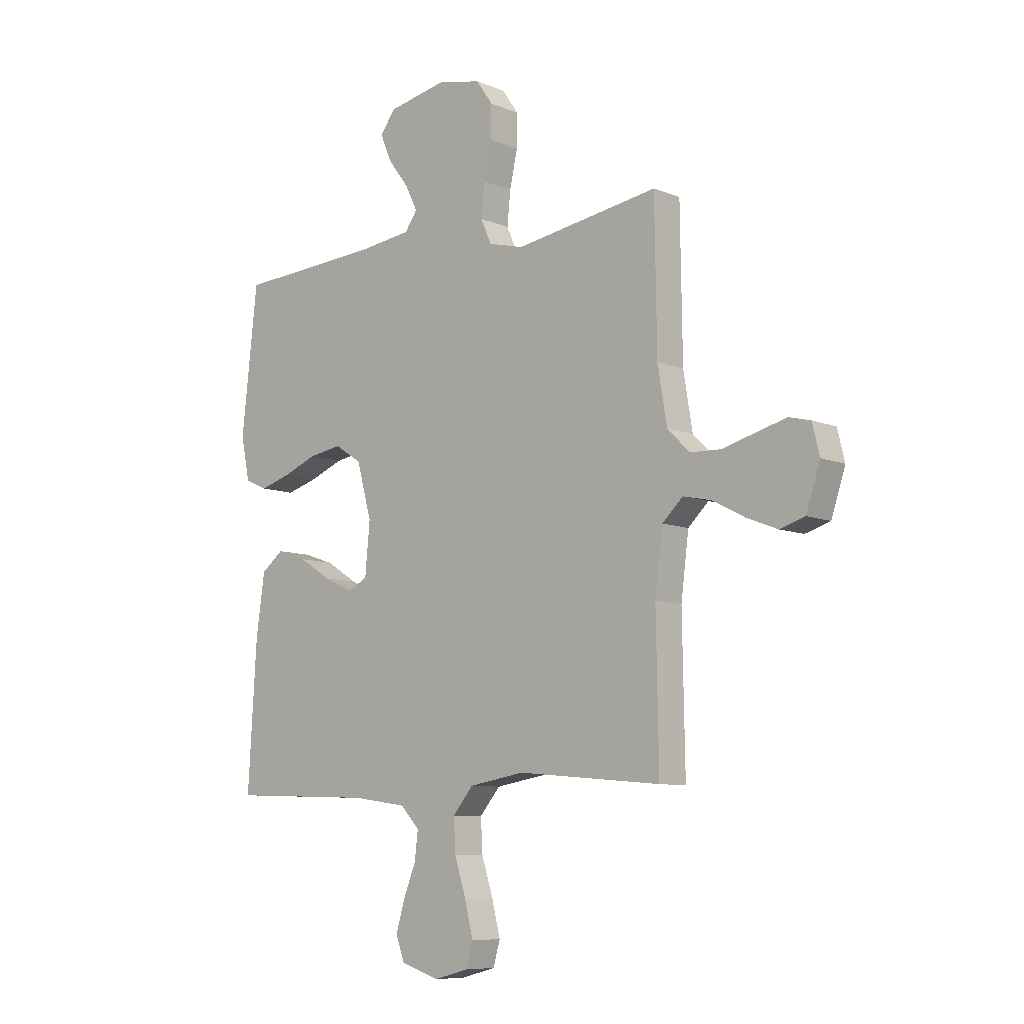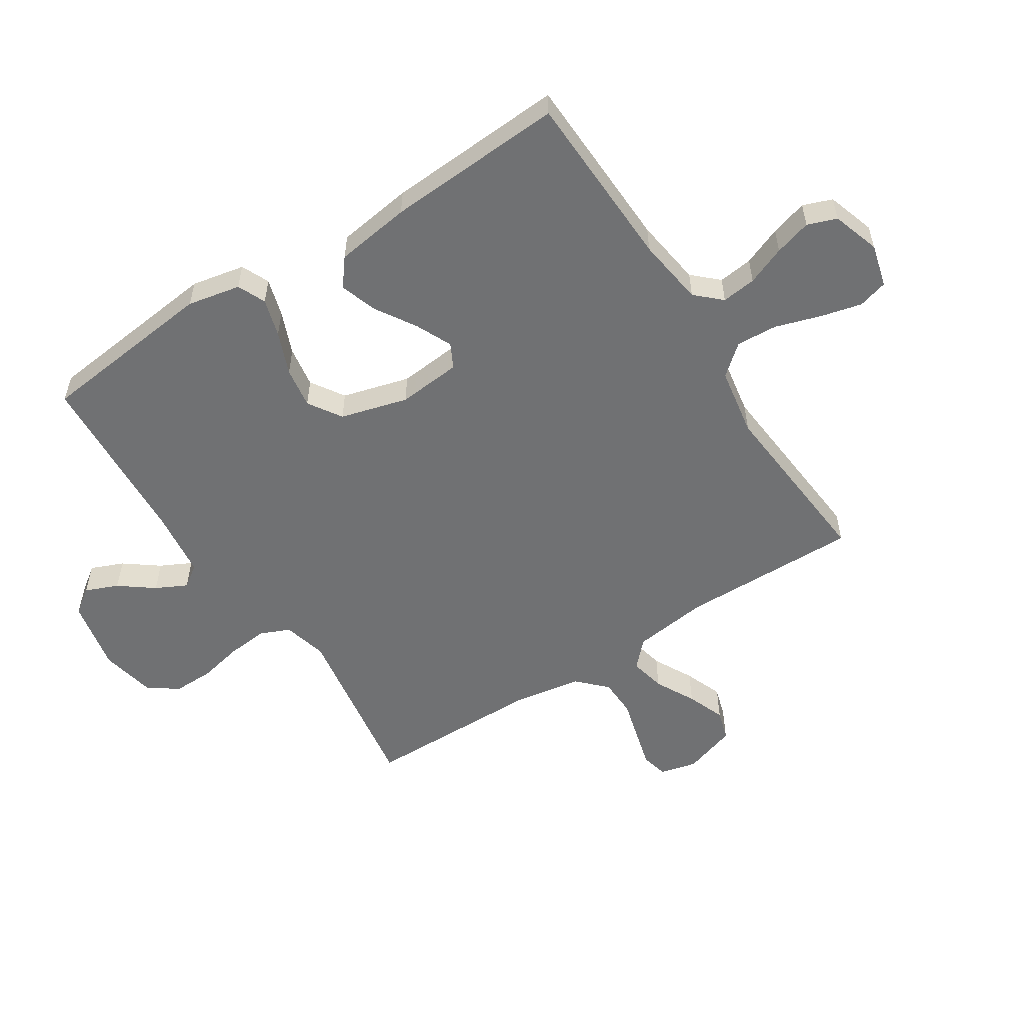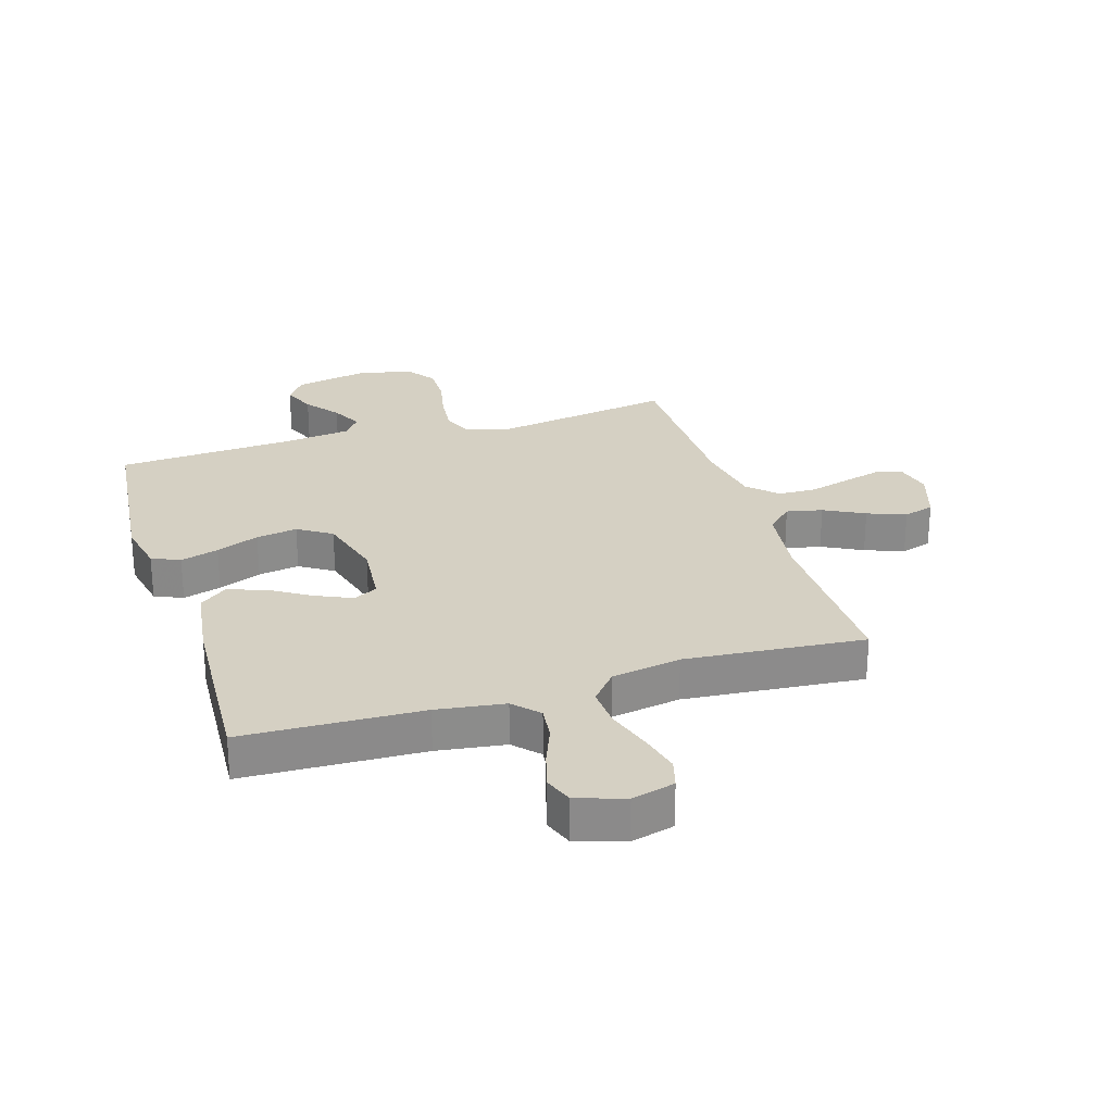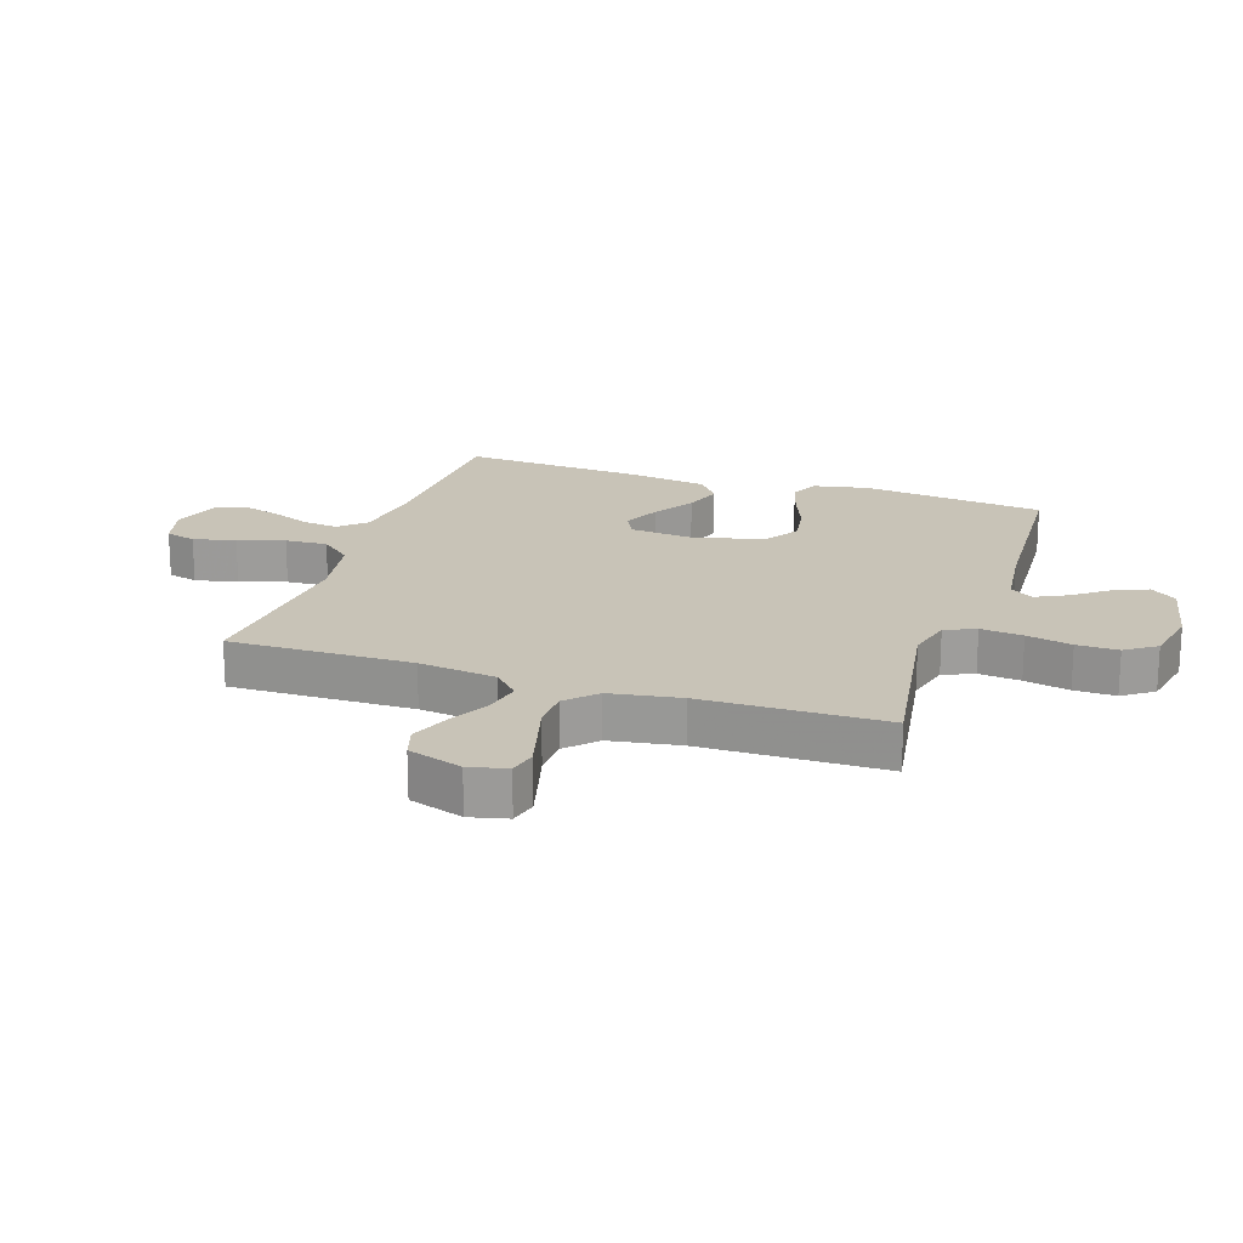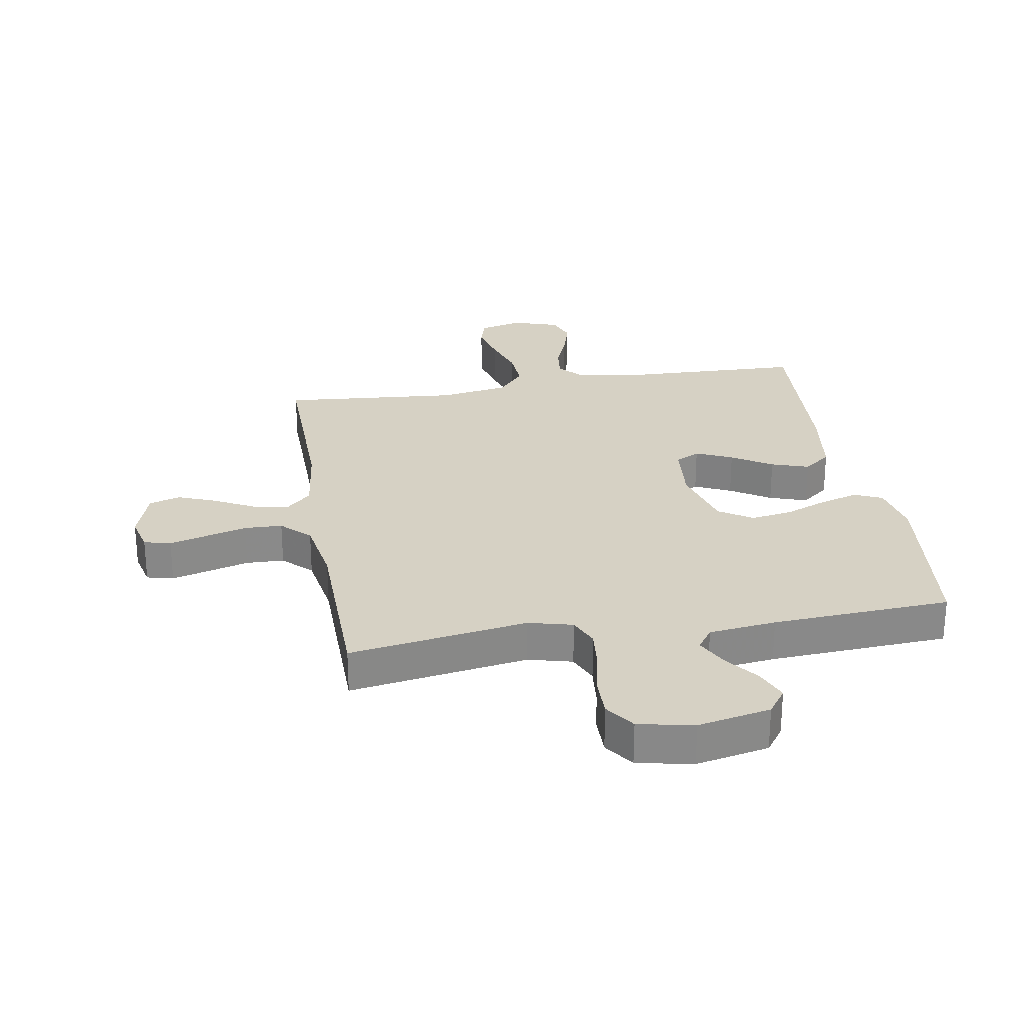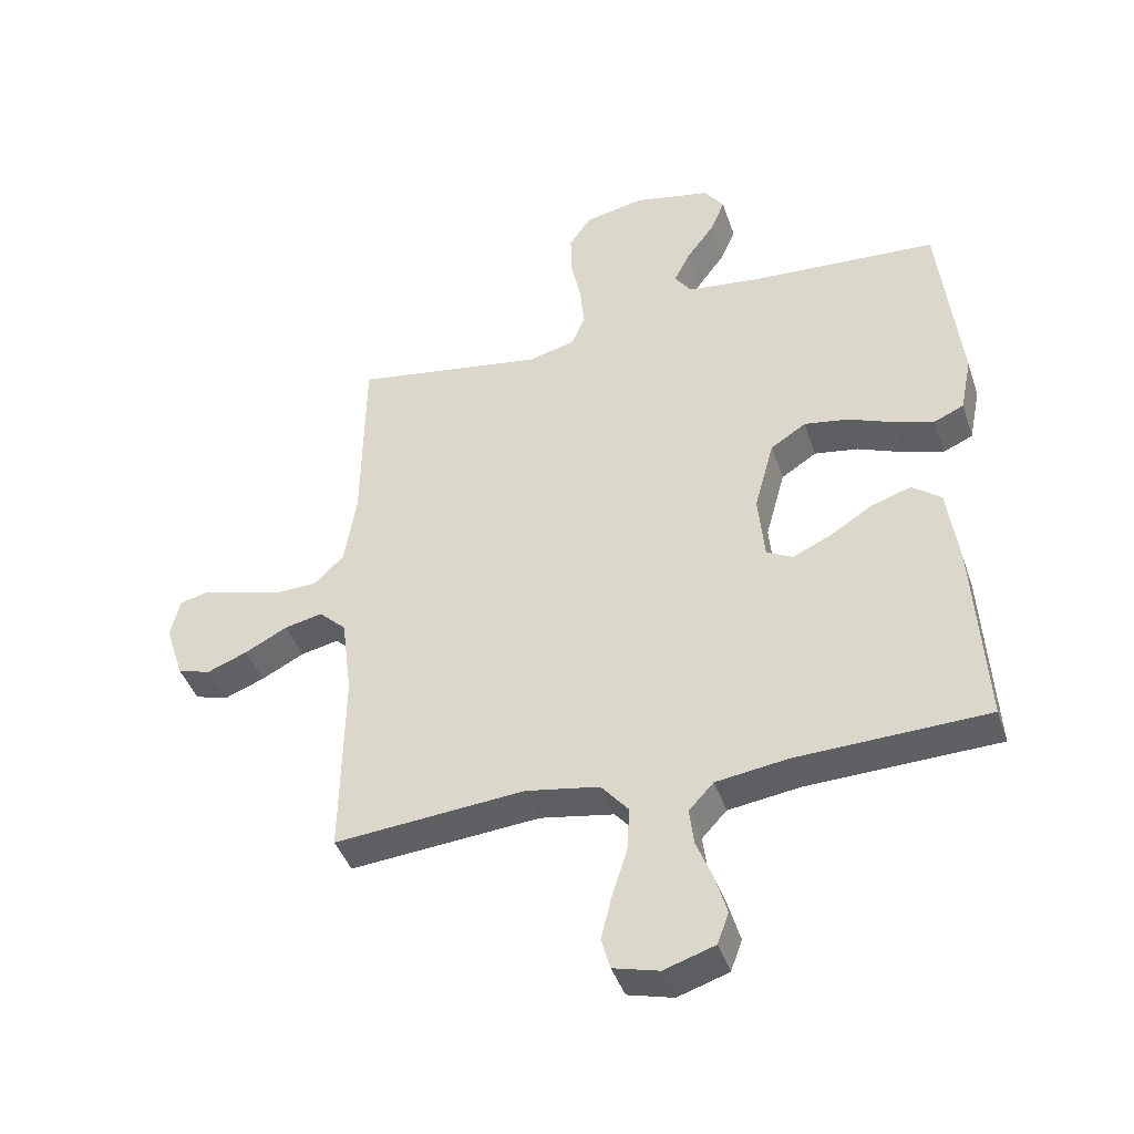
<metadata>
{"format":"obj","ext":"obj","renderer":"f3d","projection":"perspective","resolution":1024,"background":"white","views":[{"elev":-8.5,"azim":-138.1,"up":"+Z"},{"elev":-55.1,"azim":122.8,"up":"+Y"},{"elev":26.3,"azim":162.7,"up":"+Y"},{"elev":19.7,"azim":-71.5,"up":"+Y"},{"elev":27.0,"azim":-9.6,"up":"+Y"},{"elev":-42.3,"azim":18.0,"up":"+Z"}]}
</metadata>
<code>
v -0.5 0.07 0.5
v -0.2 0.07 0.452
v -0.126 0.07 0.471
v -0.104 0.07 0.521
v -0.111 0.07 0.59
v -0.127 0.07 0.664
v -0.128 0.07 0.732
v -0.093 0.07 0.782
v 0 0.07 0.801
v 0.122 0.07 0.776
v 0.153 0.07 0.733
v 0.13 0.07 0.678
v 0.087 0.07 0.621
v 0.061 0.07 0.569
v 0.087 0.07 0.532
v 0.2 0.07 0.518
v 0.5 0.07 0.5
v 0.533 0.07 0.2
v 0.515 0.07 0.111
v 0.468 0.07 0.09
v 0.404 0.07 0.109
v 0.332 0.07 0.138
v 0.263 0.07 0.149
v 0.207 0.07 0.113
v 0.176 0.07 0
v 0.186 0.07 -0.107
v 0.227 0.07 -0.128
v 0.288 0.07 -0.1
v 0.355 0.07 -0.058
v 0.418 0.07 -0.037
v 0.464 0.07 -0.073
v 0.482 0.07 -0.2
v 0.5 0.07 -0.5
v 0.2 0.07 -0.51
v 0.086 0.07 -0.526
v 0.047 0.07 -0.568
v 0.054 0.07 -0.626
v 0.08 0.07 -0.691
v 0.098 0.07 -0.753
v 0.08 0.07 -0.802
v 0 0.07 -0.828
v -0.072 0.07 -0.809
v -0.086 0.07 -0.759
v -0.069 0.07 -0.69
v -0.045 0.07 -0.614
v -0.041 0.07 -0.545
v -0.084 0.07 -0.494
v -0.2 0.07 -0.474
v -0.5 0.07 -0.5
v -0.495 0.07 -0.2
v -0.511 0.07 -0.073
v -0.554 0.07 -0.032
v -0.614 0.07 -0.045
v -0.681 0.07 -0.08
v -0.745 0.07 -0.105
v -0.797 0.07 -0.089
v -0.826 0.07 0
v -0.811 0.07 0.062
v -0.766 0.07 0.073
v -0.703 0.07 0.056
v -0.634 0.07 0.037
v -0.57 0.07 0.039
v -0.523 0.07 0.085
v -0.504 0.07 0.2
v -0.5 0 0.5
v -0.2 0 0.452
v -0.126 0 0.471
v -0.104 0 0.521
v -0.111 0 0.59
v -0.127 0 0.664
v -0.128 0 0.732
v -0.093 0 0.782
v 0 0 0.801
v 0.122 0 0.776
v 0.153 0 0.733
v 0.13 0 0.678
v 0.087 0 0.621
v 0.061 0 0.569
v 0.087 0 0.532
v 0.2 0 0.518
v 0.5 0 0.5
v 0.533 0 0.2
v 0.515 0 0.111
v 0.468 0 0.09
v 0.404 0 0.109
v 0.332 0 0.138
v 0.263 0 0.149
v 0.207 0 0.113
v 0.176 0 0
v 0.186 0 -0.107
v 0.227 0 -0.128
v 0.288 0 -0.1
v 0.355 0 -0.058
v 0.418 0 -0.037
v 0.464 0 -0.073
v 0.482 0 -0.2
v 0.5 0 -0.5
v 0.2 0 -0.51
v 0.086 0 -0.526
v 0.047 0 -0.568
v 0.054 0 -0.626
v 0.08 0 -0.691
v 0.098 0 -0.753
v 0.08 0 -0.802
v 0 0 -0.828
v -0.072 0 -0.809
v -0.086 0 -0.759
v -0.069 0 -0.69
v -0.045 0 -0.614
v -0.041 0 -0.545
v -0.084 0 -0.494
v -0.2 0 -0.474
v -0.5 0 -0.5
v -0.495 0 -0.2
v -0.511 0 -0.073
v -0.554 0 -0.032
v -0.614 0 -0.045
v -0.681 0 -0.08
v -0.745 0 -0.105
v -0.797 0 -0.089
v -0.826 0 0
v -0.811 0 0.062
v -0.766 0 0.073
v -0.703 0 0.056
v -0.634 0 0.037
v -0.57 0 0.039
v -0.523 0 0.085
v -0.504 0 0.2
f 59 60 61
f 58 59 61
f 57 58 61
f 56 57 61
f 55 56 61
f 54 55 61
f 53 54 61
f 52 53 61 62
f 51 52 62 63
f 48 49 50
f 51 63 64
f 50 51 64
f 48 50 64
f 47 48 64
f 43 44 45
f 42 43 45
f 41 42 45
f 40 41 45
f 39 40 45
f 38 39 45
f 37 38 45
f 36 37 45 46
f 64 1 2
f 47 64 2
f 46 47 2
f 36 46 2
f 35 36 2
f 32 33 34
f 31 32 34
f 30 31 34
f 29 30 34
f 28 29 34
f 20 21 22
f 19 20 22
f 18 19 22
f 17 18 22
f 16 17 22
f 15 16 22 23
f 14 15 23 24
f 11 12 13
f 10 11 13
f 9 10 13
f 8 9 13
f 7 8 13
f 6 7 13
f 5 6 13
f 4 5 13 14
f 14 24 25
f 4 14 25
f 3 4 25
f 27 28 34 35
f 26 27 35
f 25 26 35
f 3 25 35
f 2 3 35
f 125 124 123
f 125 123 122
f 125 122 121
f 125 121 120
f 125 120 119
f 125 119 118
f 125 118 117
f 126 125 117 116
f 127 126 116 115
f 114 113 112
f 128 127 115
f 128 115 114
f 128 114 112
f 128 112 111
f 109 108 107
f 109 107 106
f 109 106 105
f 109 105 104
f 109 104 103
f 109 103 102
f 109 102 101
f 110 109 101 100
f 66 65 128
f 66 128 111
f 66 111 110
f 66 110 100
f 66 100 99
f 98 97 96
f 98 96 95
f 98 95 94
f 98 94 93
f 98 93 92
f 86 85 84
f 86 84 83
f 86 83 82
f 86 82 81
f 86 81 80
f 87 86 80 79
f 88 87 79 78
f 77 76 75
f 77 75 74
f 77 74 73
f 77 73 72
f 77 72 71
f 77 71 70
f 77 70 69
f 78 77 69 68
f 89 88 78
f 89 78 68
f 89 68 67
f 99 98 92 91
f 99 91 90
f 99 90 89
f 99 89 67
f 99 67 66
f 1 65 66 2
f 2 66 67 3
f 3 67 68 4
f 4 68 69 5
f 5 69 70 6
f 6 70 71 7
f 7 71 72 8
f 8 72 73 9
f 9 73 74 10
f 10 74 75 11
f 11 75 76 12
f 12 76 77 13
f 13 77 78 14
f 14 78 79 15
f 15 79 80 16
f 16 80 81 17
f 17 81 82 18
f 18 82 83 19
f 19 83 84 20
f 20 84 85 21
f 21 85 86 22
f 22 86 87 23
f 23 87 88 24
f 24 88 89 25
f 25 89 90 26
f 26 90 91 27
f 27 91 92 28
f 28 92 93 29
f 29 93 94 30
f 30 94 95 31
f 31 95 96 32
f 32 96 97 33
f 33 97 98 34
f 34 98 99 35
f 35 99 100 36
f 36 100 101 37
f 37 101 102 38
f 38 102 103 39
f 39 103 104 40
f 40 104 105 41
f 41 105 106 42
f 42 106 107 43
f 43 107 108 44
f 44 108 109 45
f 45 109 110 46
f 46 110 111 47
f 47 111 112 48
f 48 112 113 49
f 49 113 114 50
f 50 114 115 51
f 51 115 116 52
f 52 116 117 53
f 53 117 118 54
f 54 118 119 55
f 55 119 120 56
f 56 120 121 57
f 57 121 122 58
f 58 122 123 59
f 59 123 124 60
f 60 124 125 61
f 61 125 126 62
f 62 126 127 63
f 63 127 128 64
f 64 128 65 1

</code>
